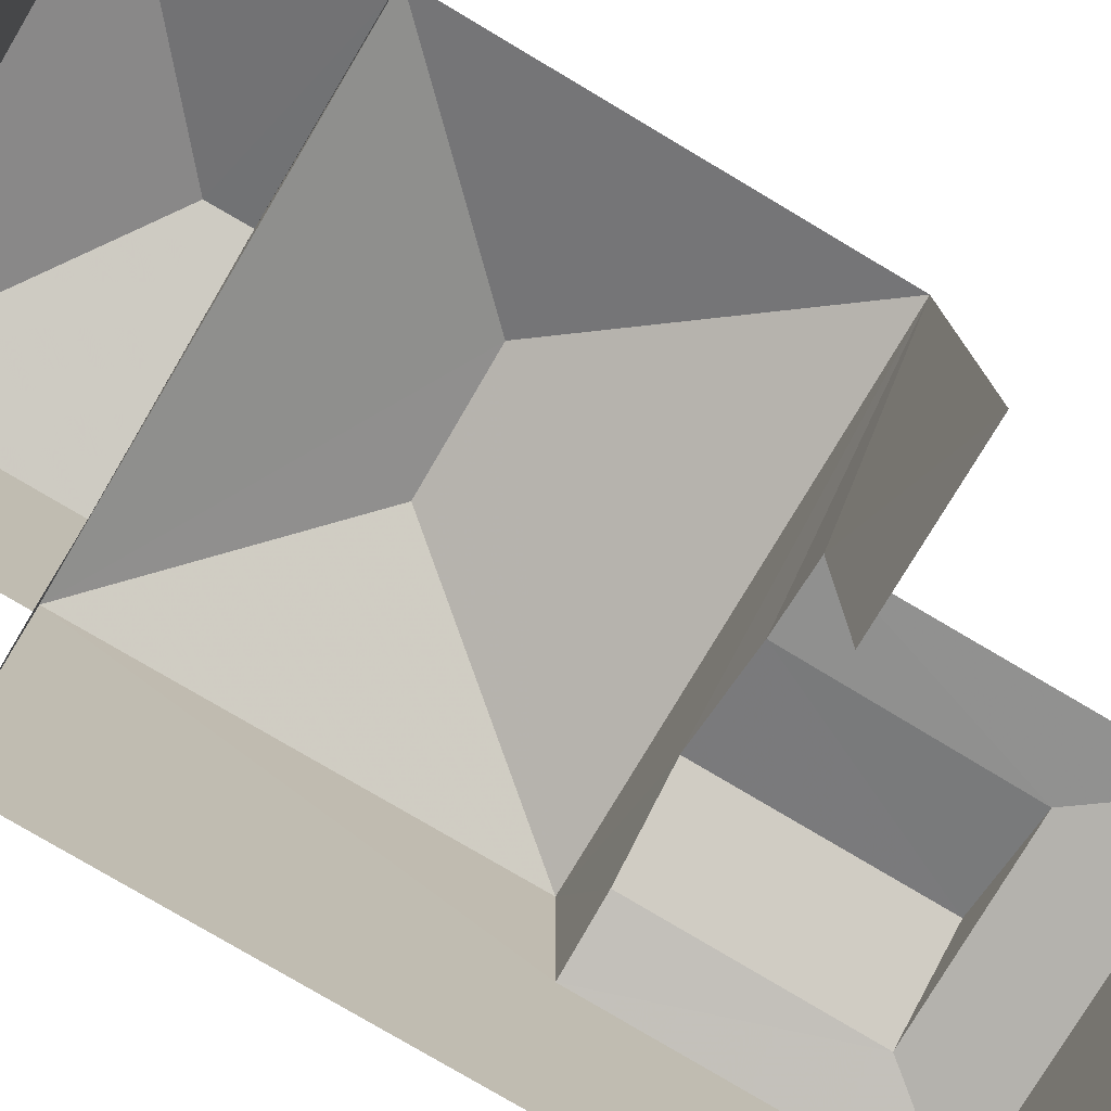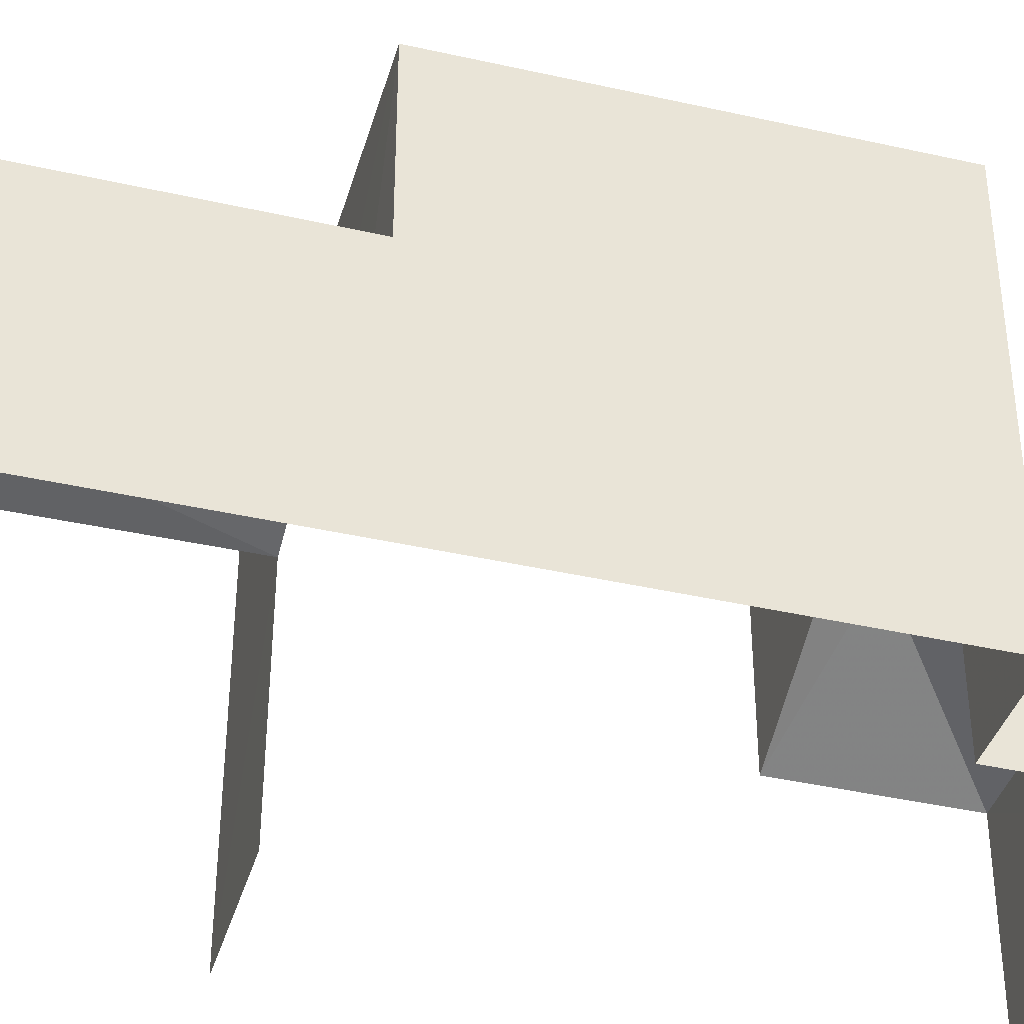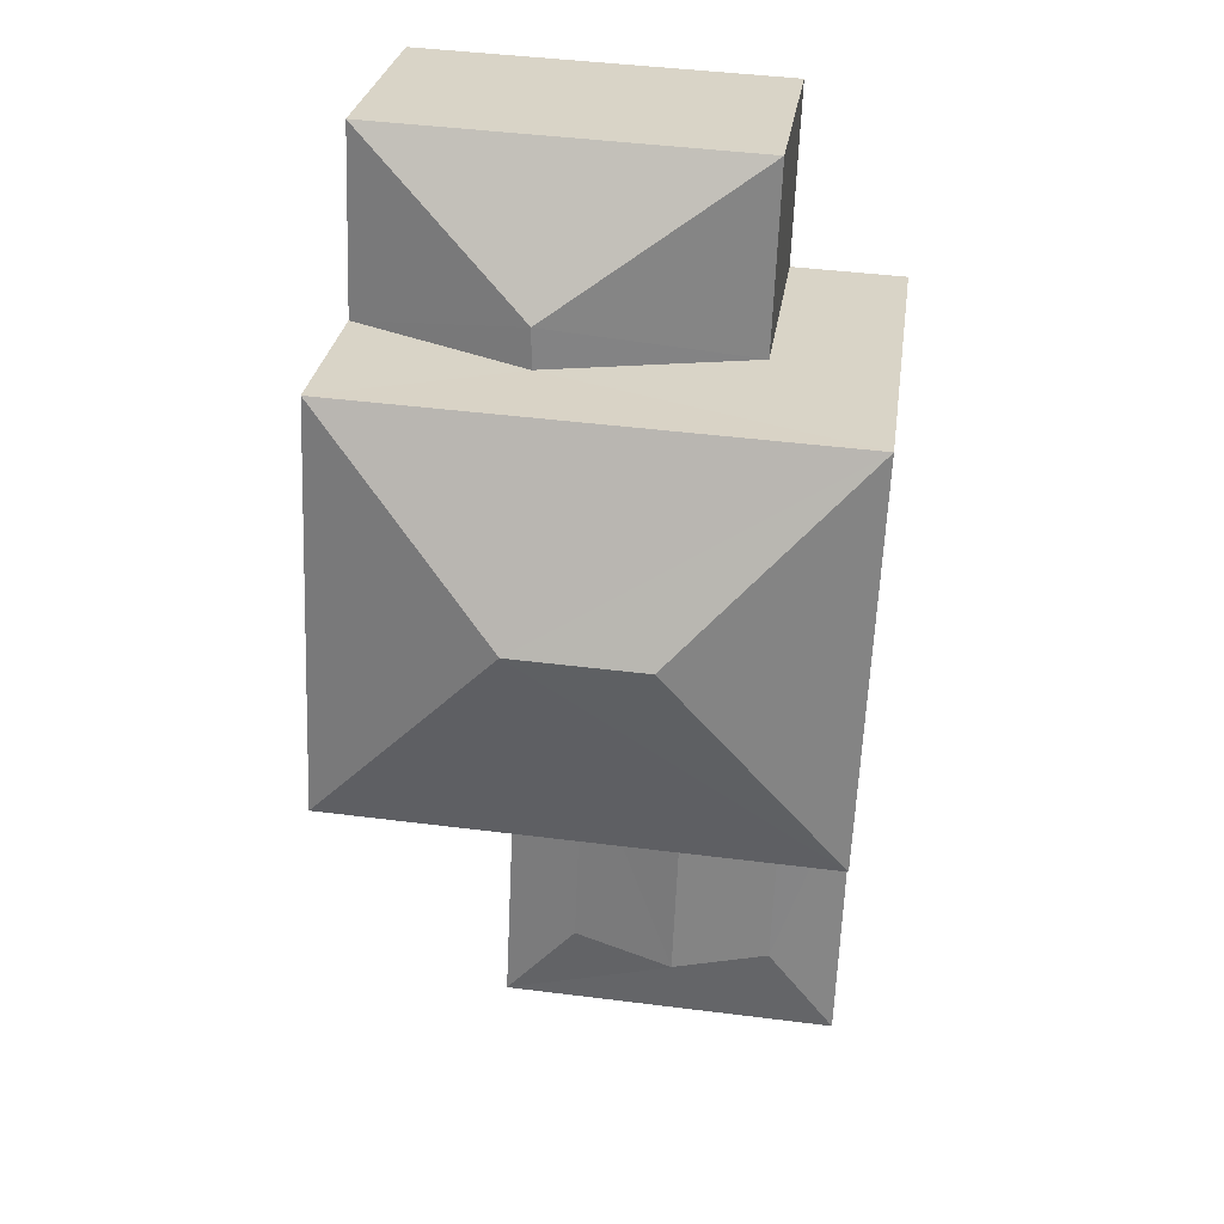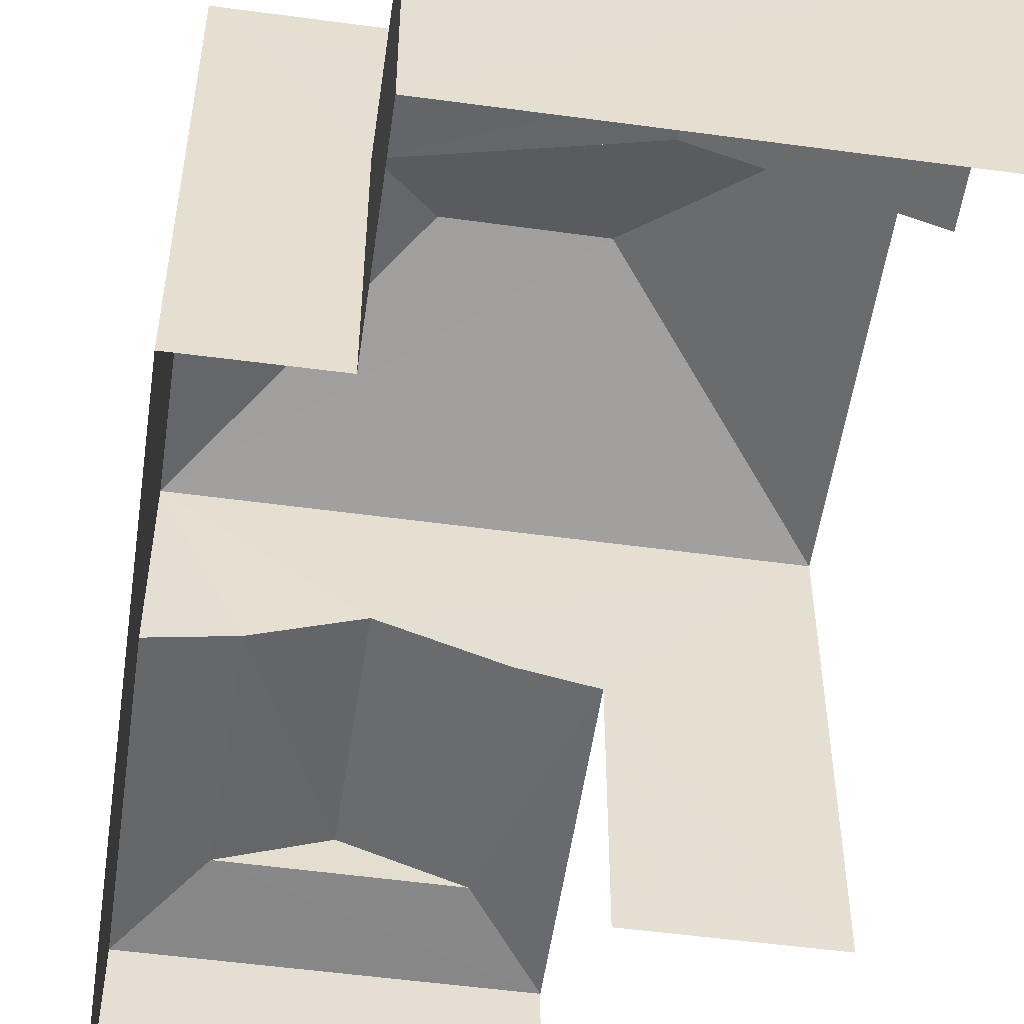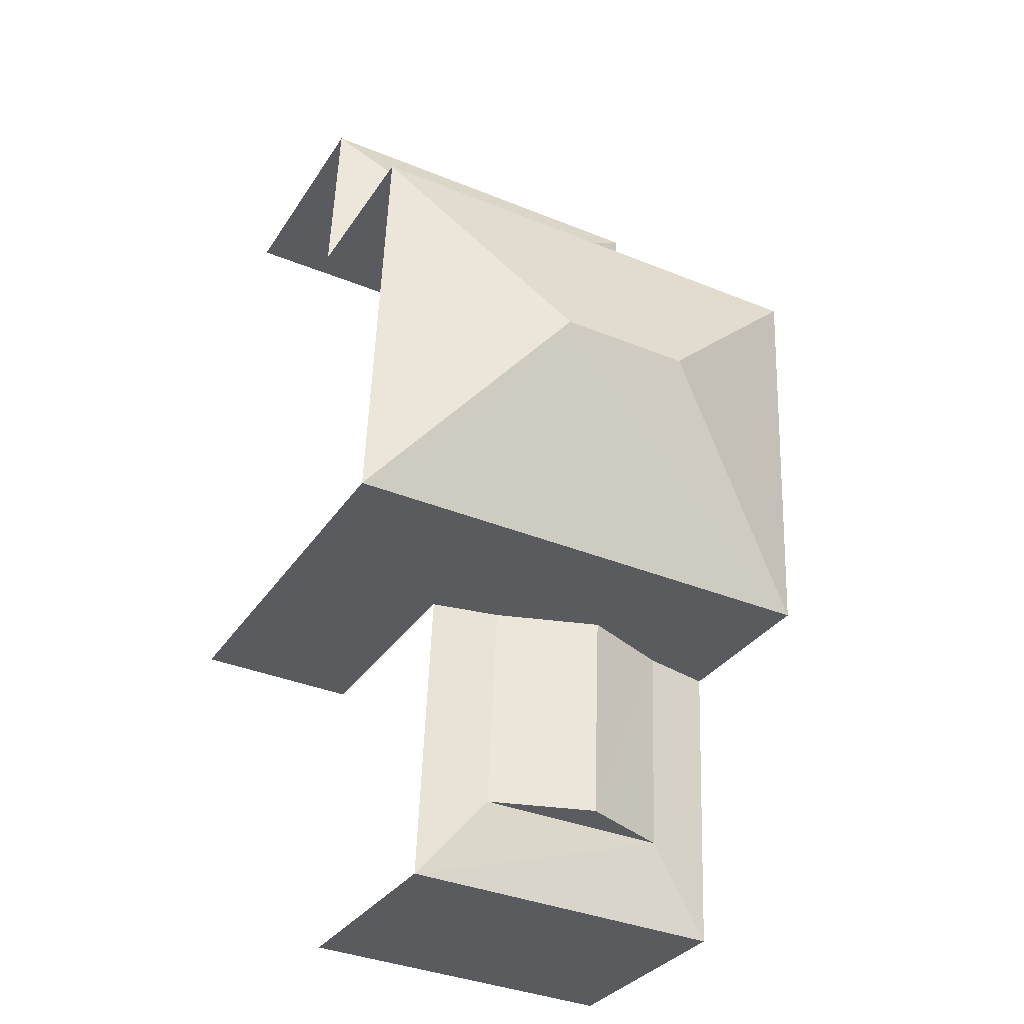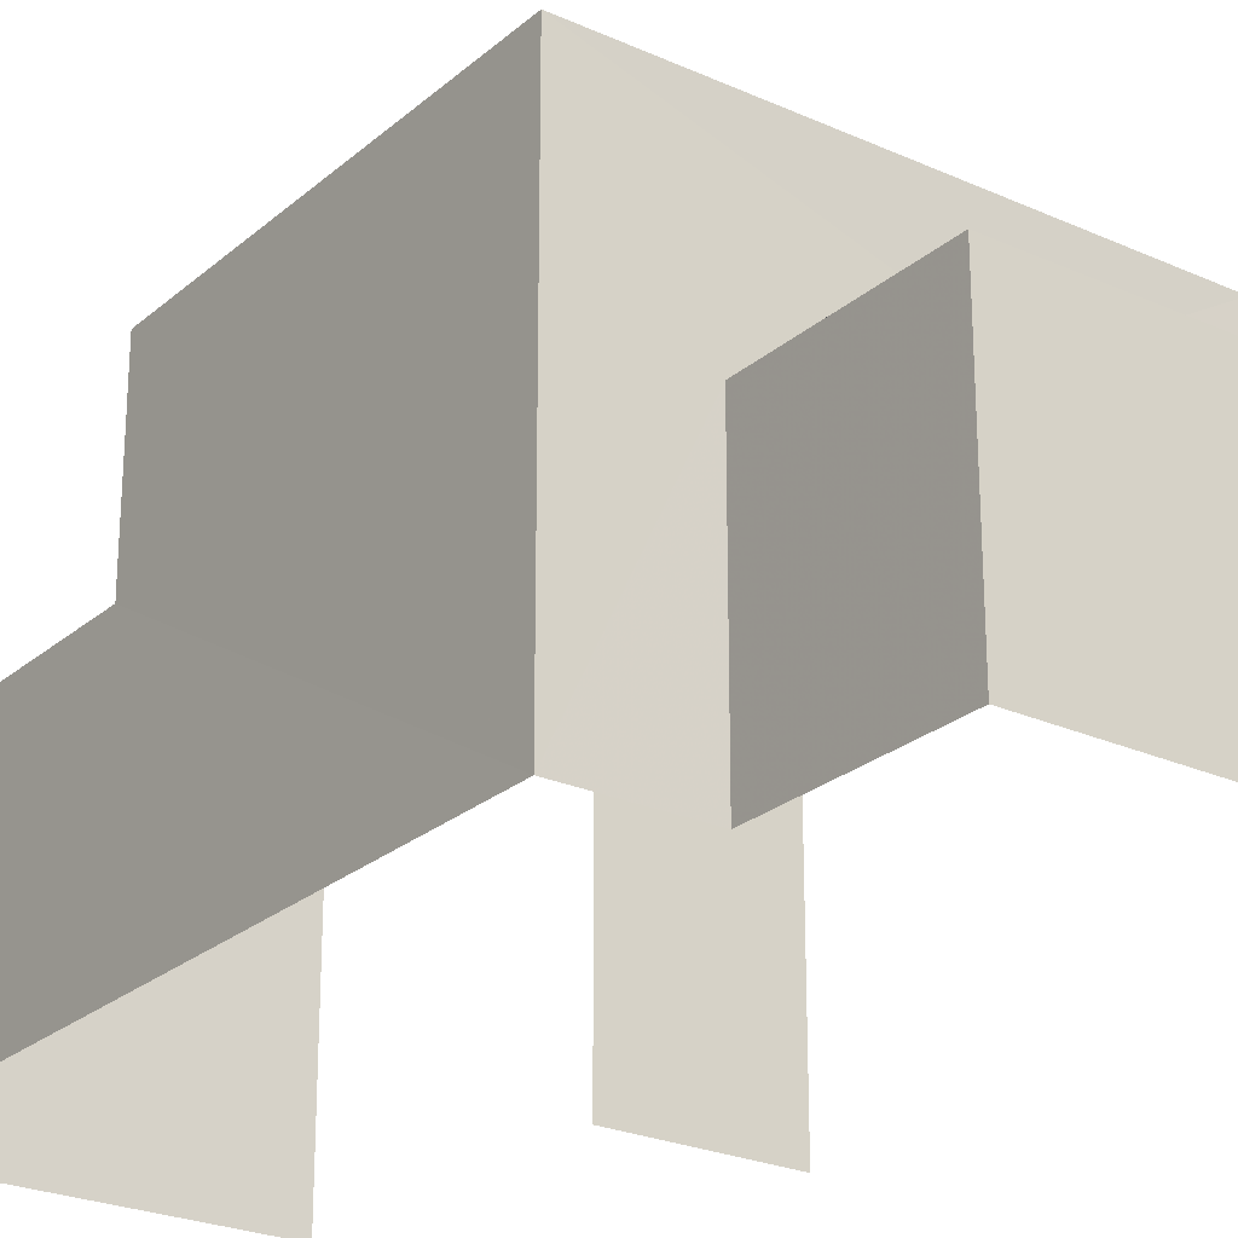
<metadata>
{"format":"obj","ext":"obj","renderer":"f3d","projection":"perspective","resolution":1024,"background":"white","views":[{"elev":-77.0,"azim":-123.2,"up":"+Z"},{"elev":-39.2,"azim":71.8,"up":"+Z"},{"elev":27.9,"azim":7.9,"up":"+Y"},{"elev":-53.4,"azim":169.3,"up":"+Z"},{"elev":-31.6,"azim":-27.6,"up":"+Y"},{"elev":-24.9,"azim":141.3,"up":"+Z"}]}
</metadata>
<code>
v -3.733e+05 -1.053e+05 22.5
v -3.733e+05 -1.053e+05 22.5
v -3.733e+05 -1.053e+05 22.5
v -3.733e+05 -1.053e+05 22.51
v -3.733e+05 -1.053e+05 22.51
v -3.733e+05 -1.053e+05 22.5
v -3.733e+05 -1.053e+05 22.51
v -3.733e+05 -1.053e+05 22.51
v -3.733e+05 -1.053e+05 27.13
v -3.733e+05 -1.053e+05 27.8
v -3.733e+05 -1.053e+05 27.13
v -3.733e+05 -1.053e+05 27.8
v -3.733e+05 -1.053e+05 31.32
v -3.733e+05 -1.053e+05 30.01
v -3.733e+05 -1.053e+05 31.32
v -3.733e+05 -1.053e+05 30.02
v -3.733e+05 -1.053e+05 26.87
v -3.733e+05 -1.053e+05 26.87
v -3.733e+05 -1.053e+05 27.13
v -3.733e+05 -1.053e+05 26.86
v -3.733e+05 -1.053e+05 26.86
v -3.733e+05 -1.053e+05 28.18
v -3.733e+05 -1.053e+05 28.18
v -3.733e+05 -1.053e+05 27.13
v -3.733e+05 -1.053e+05 26.86
v -3.733e+05 -1.053e+05 30.01
v -3.733e+05 -1.053e+05 26.86
v -3.733e+05 -1.053e+05 26.86
v -3.733e+05 -1.053e+05 30.01
v -3.733e+05 -1.053e+05 26.86
f 1 2 3
f 4 3 5
f 5 2 6
f 5 6 7
f 8 5 7
f 3 2 5
f 28 3 30
f 26 30 16
f 16 30 4
f 30 3 4
f 5 8 17
f 27 5 17
f 9 10 11
f 9 12 10
f 13 14 15
f 13 16 14
f 17 18 11
f 19 17 11
f 20 21 22
f 23 20 22
f 24 19 10
f 12 24 10
f 25 11 18
f 25 9 11
f 13 26 16
f 27 17 19
f 24 27 19
f 22 21 28
f 15 14 29
f 30 22 28
f 30 23 22
f 29 26 13
f 15 29 13
f 20 6 2
f 6 20 29
f 30 26 23
f 26 29 23
f 23 29 20
f 10 19 11
f 20 1 21
f 20 2 1
f 16 4 27
f 4 5 27
f 16 12 14
f 9 25 14
f 9 14 12
f 24 12 16
f 24 16 27
f 28 1 3
f 28 21 1
f 18 7 25
f 14 25 29
f 29 25 6
f 25 7 6
f 17 8 7
f 18 17 7

</code>
